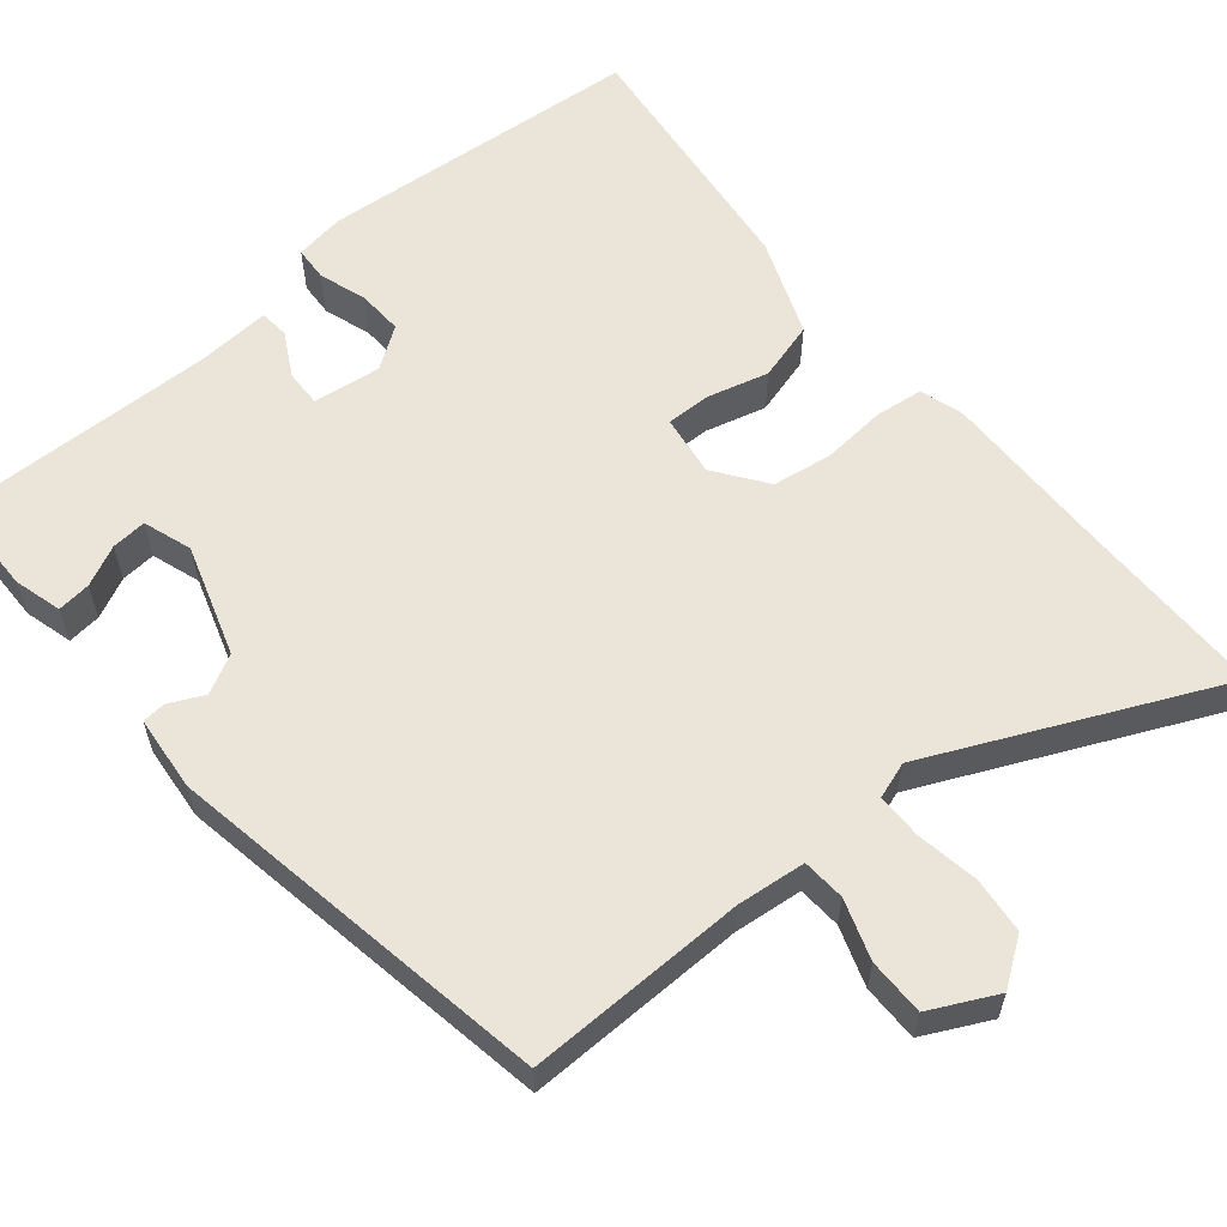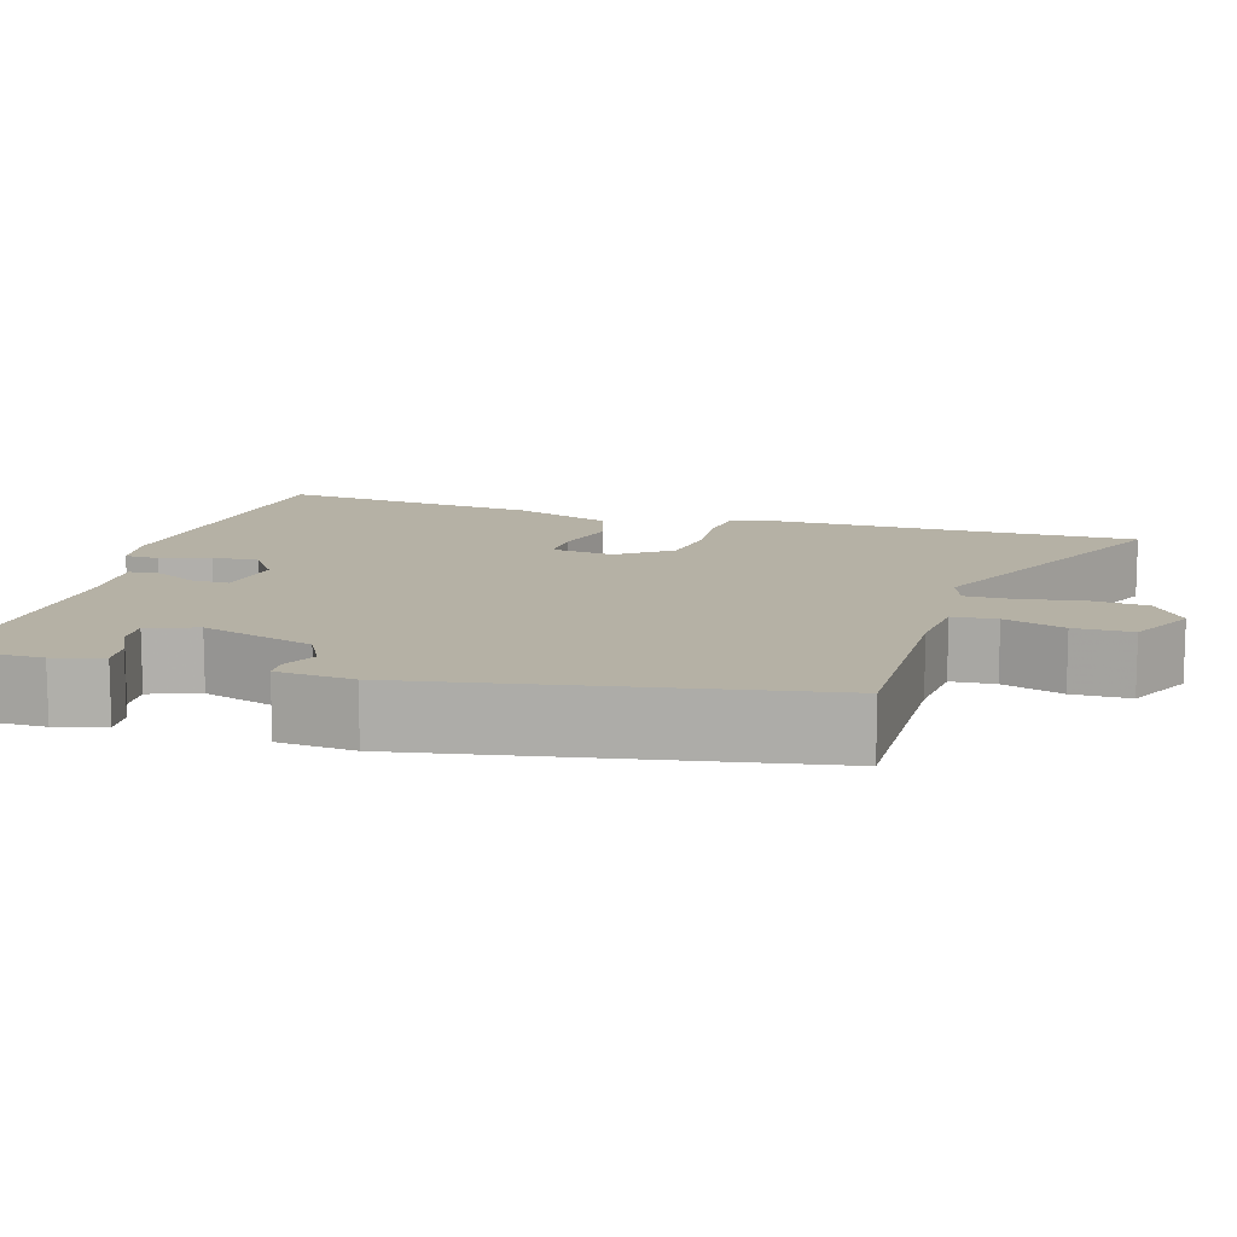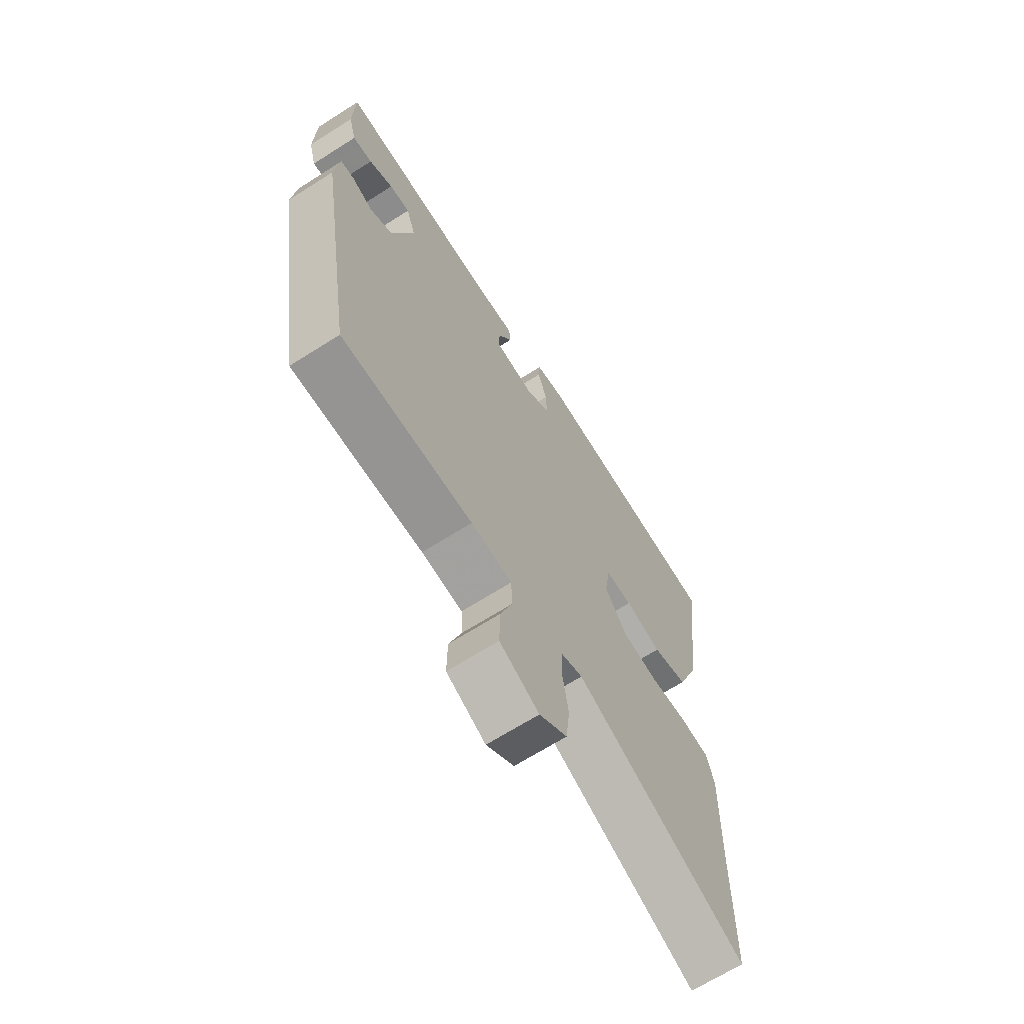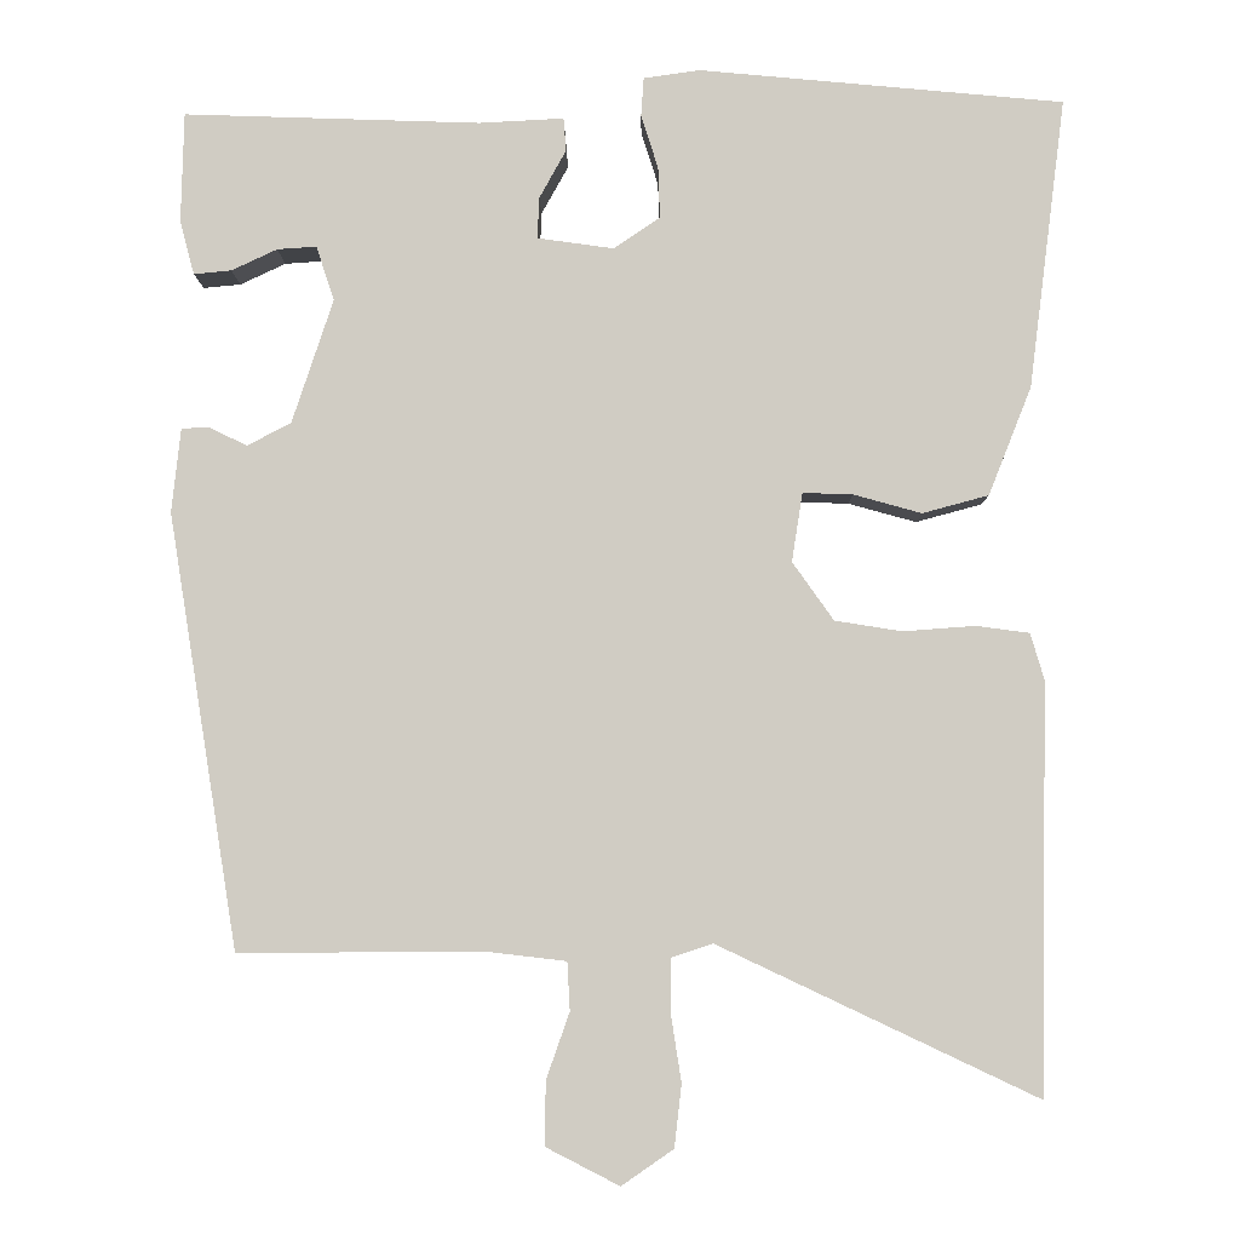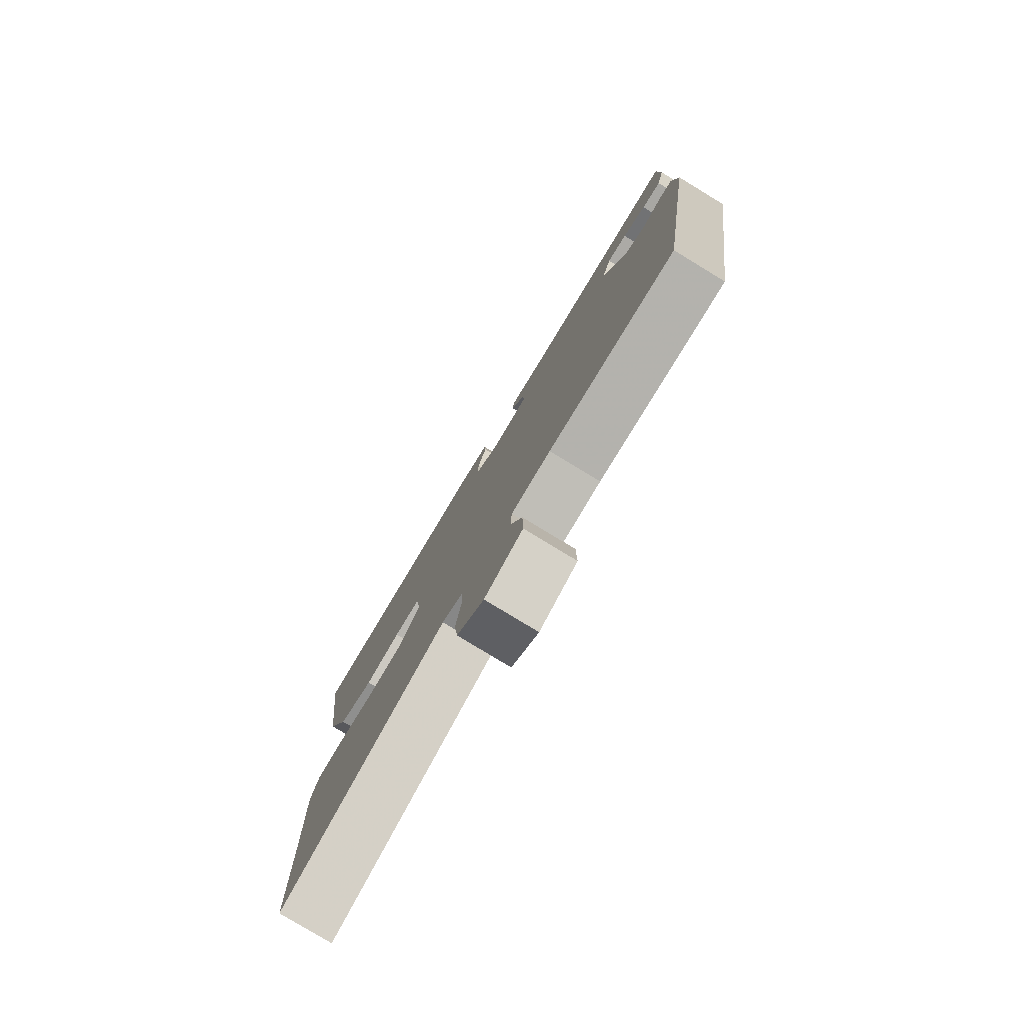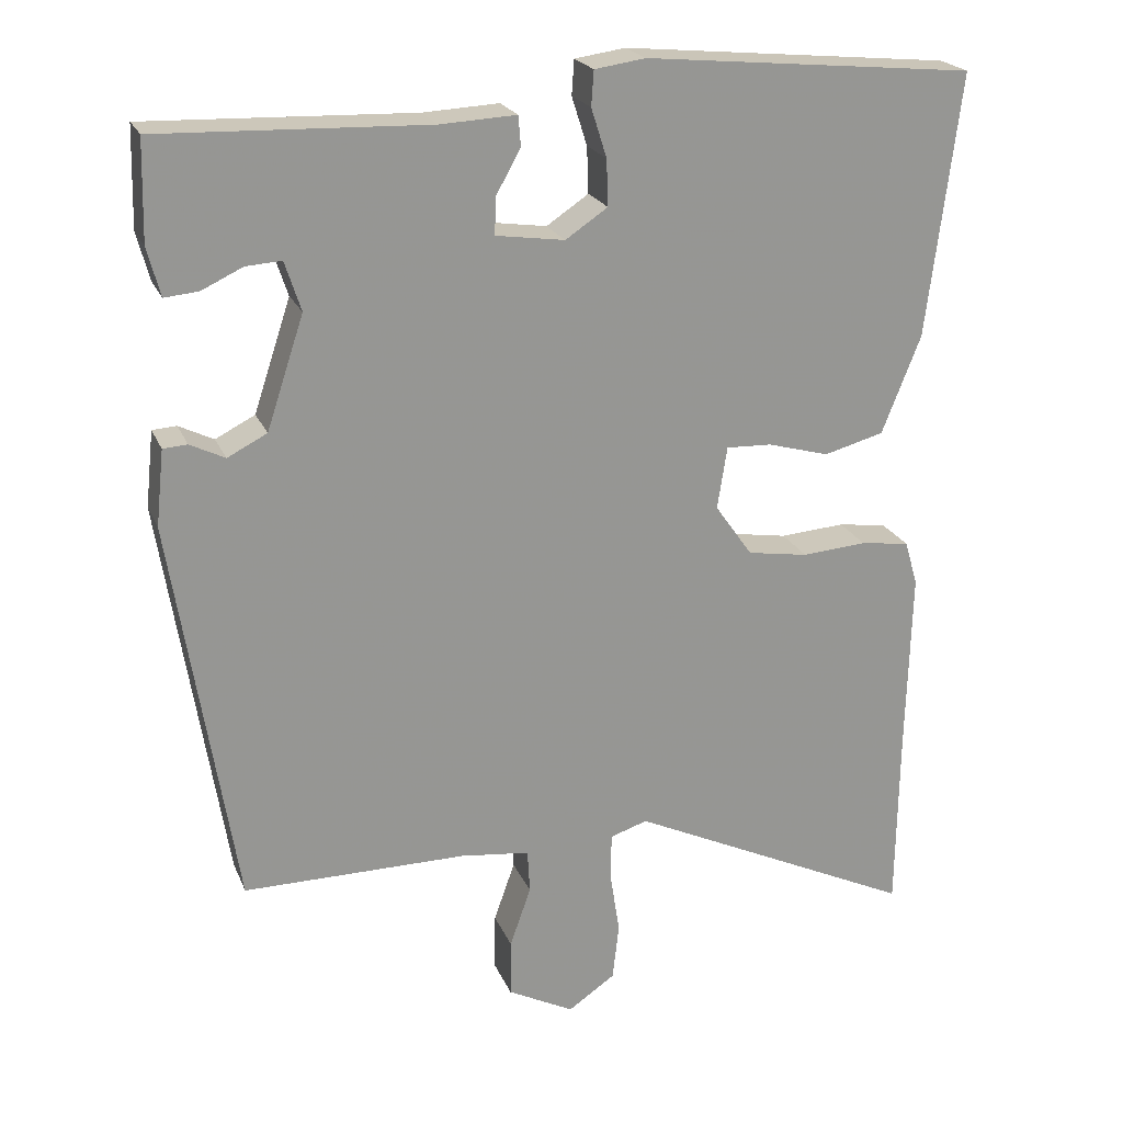
<metadata>
{"format":"obj","ext":"obj","renderer":"f3d","projection":"perspective","resolution":1024,"background":"white","views":[{"elev":59.5,"azim":139.6,"up":"+Y"},{"elev":11.9,"azim":105.7,"up":"+Y"},{"elev":-67.3,"azim":122.5,"up":"+Z"},{"elev":-5.9,"azim":-179.4,"up":"+Z"},{"elev":-79.6,"azim":58.7,"up":"+Z"},{"elev":21.6,"azim":161.7,"up":"+Z"}]}
</metadata>
<code>
v 0.379 0.07 -0.467
v 0.103 0.07 -0.466
v 0.017 0.07 -0.476
v 0.014 0.07 -0.53
v 0.04 0.07 -0.604
v 0.041 0.07 -0.675
v -0.041 0.07 -0.717
v -0.099 0.07 -0.677
v -0.107 0.07 -0.607
v -0.095 0.07 -0.53
v -0.096 0.07 -0.472
v -0.142 0.07 -0.457
v -0.498 0.07 -0.625
v -0.501 0.07 -0.398
v -0.507 0.07 -0.173
v -0.491 0.07 -0.118
v -0.431 0.07 -0.11
v -0.351 0.07 -0.116
v -0.276 0.07 -0.104
v -0.23 0.07 -0.039
v -0.242 0.07 0.038
v -0.298 0.07 0.036
v -0.374 0.07 0.015
v -0.448 0.07 0.035
v -0.496 0.07 0.156
v -0.537 0.07 0.48
v -0.13 0.07 0.518
v -0.067 0.07 0.509
v -0.064 0.07 0.466
v -0.083 0.07 0.406
v -0.085 0.07 0.349
v -0.033 0.07 0.314
v 0.052 0.07 0.326
v 0.05 0.07 0.372
v 0.02 0.07 0.426
v 0.023 0.07 0.463
v 0.117 0.07 0.458
v 0.449 0.07 0.469
v 0.452 0.07 0.346
v 0.436 0.07 0.286
v 0.394 0.07 0.29
v 0.343 0.07 0.314
v 0.299 0.07 0.317
v 0.279 0.07 0.256
v 0.325 0.07 0.117
v 0.374 0.07 0.092
v 0.417 0.07 0.113
v 0.447 0.07 0.111
v 0.457 0.07 0.017
v 0.379 0 -0.467
v 0.103 0 -0.466
v 0.017 0 -0.476
v 0.014 0 -0.53
v 0.04 0 -0.604
v 0.041 0 -0.675
v -0.041 0 -0.717
v -0.099 0 -0.677
v -0.107 0 -0.607
v -0.095 0 -0.53
v -0.096 0 -0.472
v -0.142 0 -0.457
v -0.498 0 -0.625
v -0.501 0 -0.398
v -0.507 0 -0.173
v -0.491 0 -0.118
v -0.431 0 -0.11
v -0.351 0 -0.116
v -0.276 0 -0.104
v -0.23 0 -0.039
v -0.242 0 0.038
v -0.298 0 0.036
v -0.374 0 0.015
v -0.448 0 0.035
v -0.496 0 0.156
v -0.537 0 0.48
v -0.13 0 0.518
v -0.067 0 0.509
v -0.064 0 0.466
v -0.083 0 0.406
v -0.085 0 0.349
v -0.033 0 0.314
v 0.052 0 0.326
v 0.05 0 0.372
v 0.02 0 0.426
v 0.023 0 0.463
v 0.117 0 0.458
v 0.449 0 0.469
v 0.452 0 0.346
v 0.436 0 0.286
v 0.394 0 0.29
v 0.343 0 0.314
v 0.299 0 0.317
v 0.279 0 0.256
v 0.325 0 0.117
v 0.374 0 0.092
v 0.417 0 0.113
v 0.447 0 0.111
v 0.457 0 0.017
f 49 1 2
f 48 49 2
f 47 48 2
f 46 47 2
f 45 46 2 3
f 44 45 3
f 43 44 3
f 40 41 42
f 39 40 42
f 38 39 42
f 37 38 42
f 37 42 43
f 36 37 43
f 35 36 43
f 34 35 43
f 33 34 43
f 32 33 43 3
f 28 29 30
f 27 28 30
f 26 27 30
f 25 26 30
f 24 25 30
f 23 24 30
f 22 23 30
f 21 22 30 31
f 32 3 4
f 31 32 4
f 21 31 4
f 20 21 4
f 16 17 18
f 15 16 18
f 14 15 18
f 14 18 19
f 13 14 19
f 12 13 19
f 11 12 19 20
f 8 9 10
f 7 8 10
f 6 7 10
f 5 6 10
f 4 5 10
f 4 10 11
f 4 11 20
f 51 50 98
f 51 98 97
f 51 97 96
f 51 96 95
f 52 51 95 94
f 52 94 93
f 52 93 92
f 91 90 89
f 91 89 88
f 91 88 87
f 91 87 86
f 92 91 86
f 92 86 85
f 92 85 84
f 92 84 83
f 92 83 82
f 52 92 82 81
f 79 78 77
f 79 77 76
f 79 76 75
f 79 75 74
f 79 74 73
f 79 73 72
f 79 72 71
f 80 79 71 70
f 53 52 81
f 53 81 80
f 53 80 70
f 53 70 69
f 67 66 65
f 67 65 64
f 67 64 63
f 68 67 63
f 68 63 62
f 68 62 61
f 69 68 61 60
f 59 58 57
f 59 57 56
f 59 56 55
f 59 55 54
f 59 54 53
f 60 59 53
f 69 60 53
f 1 50 51 2
f 2 51 52 3
f 3 52 53 4
f 4 53 54 5
f 5 54 55 6
f 6 55 56 7
f 7 56 57 8
f 8 57 58 9
f 9 58 59 10
f 10 59 60 11
f 11 60 61 12
f 12 61 62 13
f 13 62 63 14
f 14 63 64 15
f 15 64 65 16
f 16 65 66 17
f 17 66 67 18
f 18 67 68 19
f 19 68 69 20
f 20 69 70 21
f 21 70 71 22
f 22 71 72 23
f 23 72 73 24
f 24 73 74 25
f 25 74 75 26
f 26 75 76 27
f 27 76 77 28
f 28 77 78 29
f 29 78 79 30
f 30 79 80 31
f 31 80 81 32
f 32 81 82 33
f 33 82 83 34
f 34 83 84 35
f 35 84 85 36
f 36 85 86 37
f 37 86 87 38
f 38 87 88 39
f 39 88 89 40
f 40 89 90 41
f 41 90 91 42
f 42 91 92 43
f 43 92 93 44
f 44 93 94 45
f 45 94 95 46
f 46 95 96 47
f 47 96 97 48
f 48 97 98 49
f 49 98 50 1

</code>
